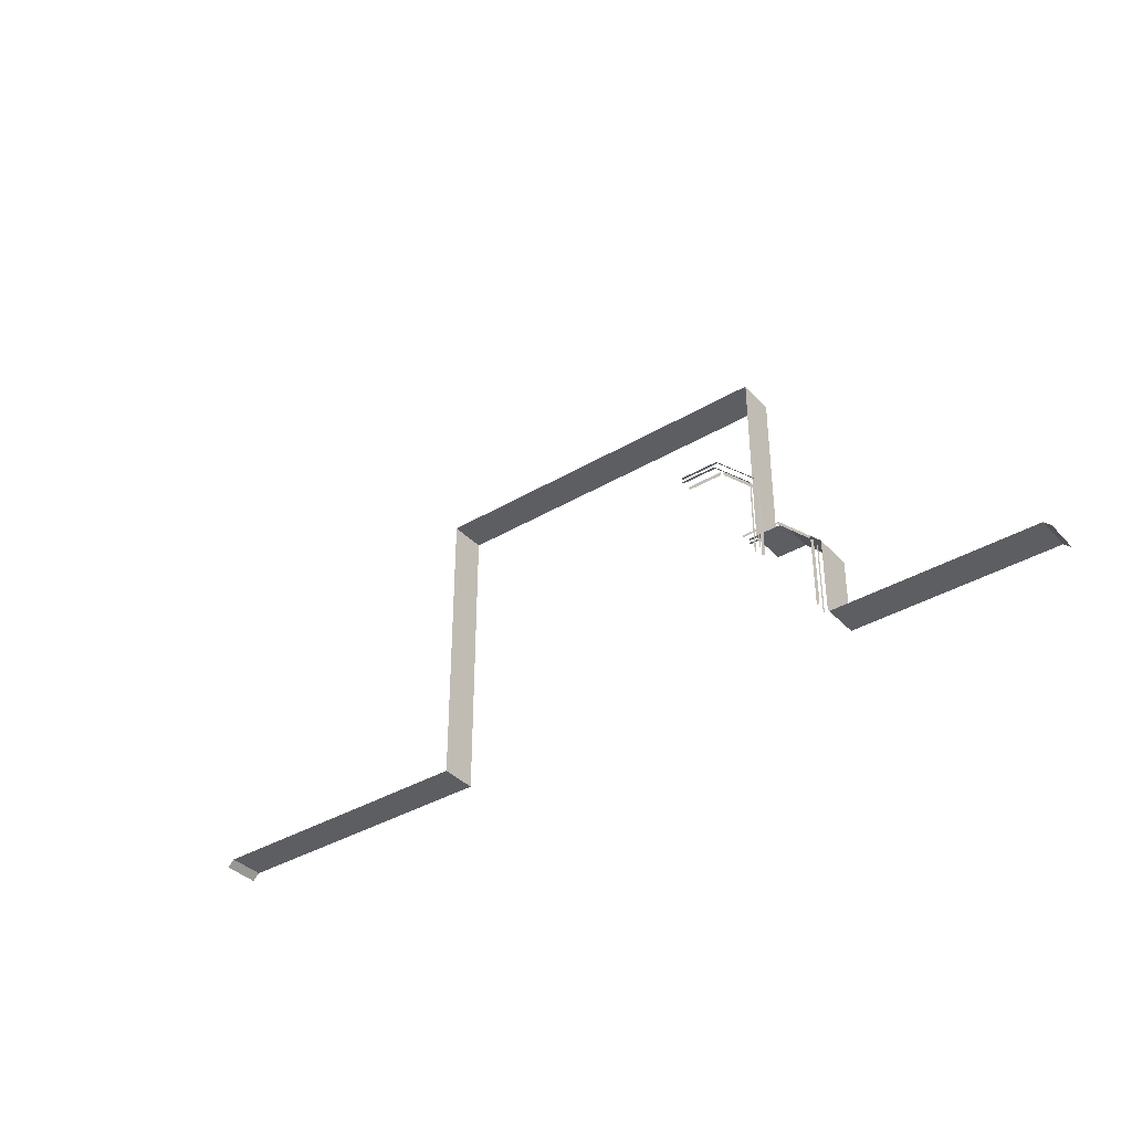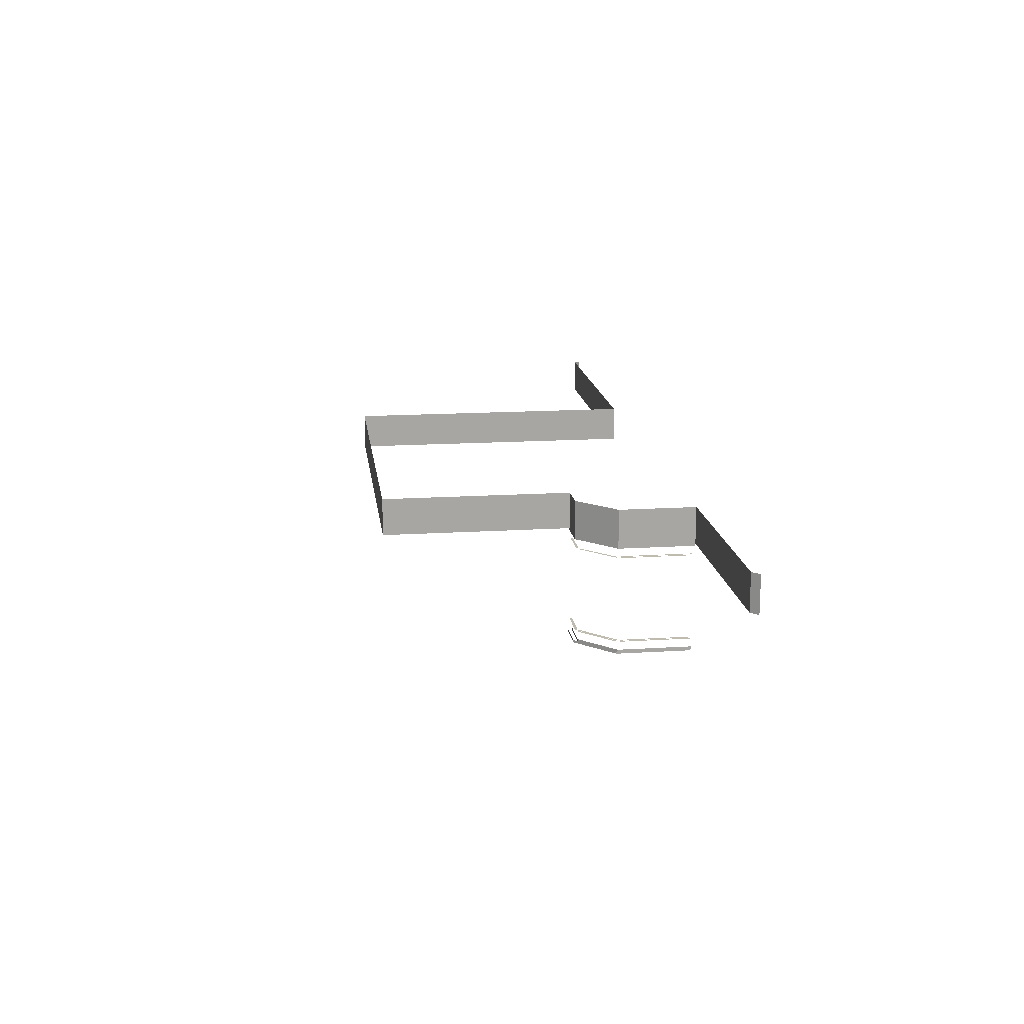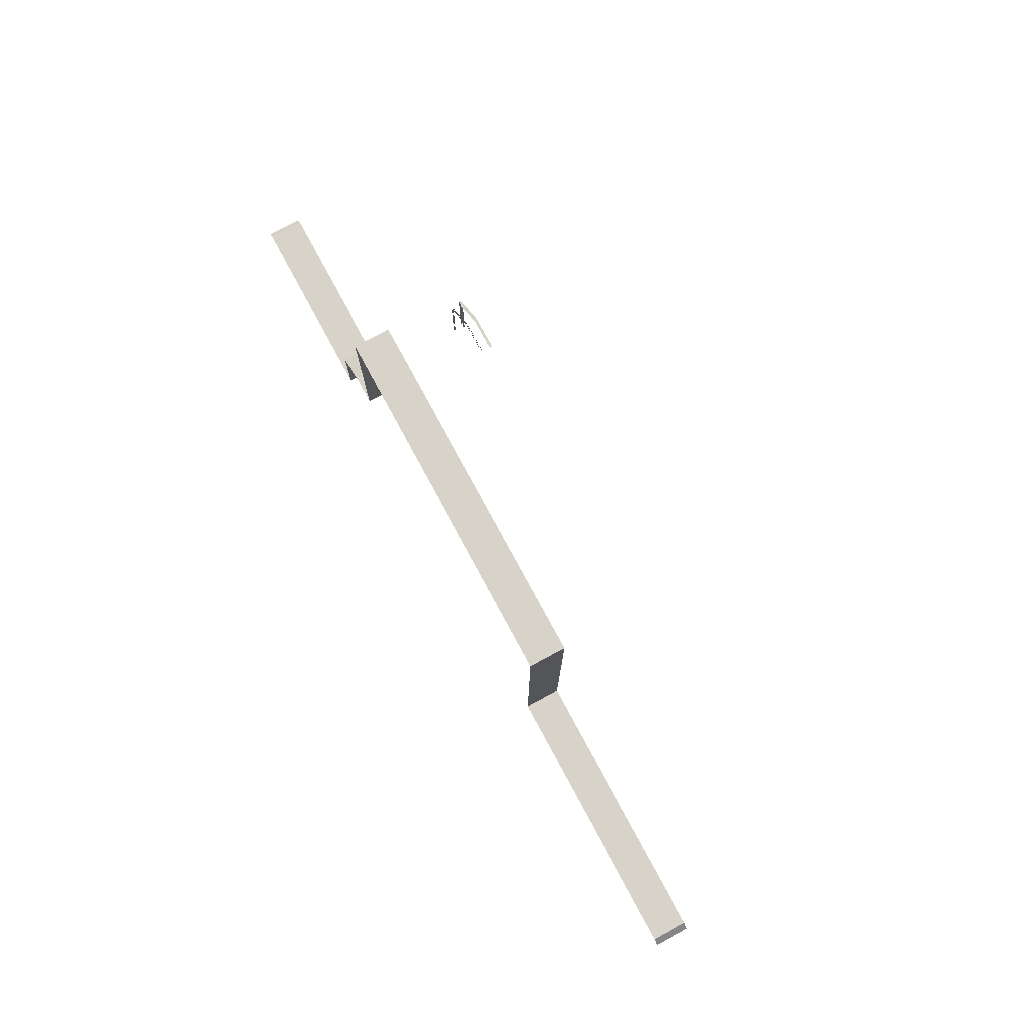
<metadata>
{"format":"obj","ext":"obj","renderer":"f3d","projection":"perspective","resolution":1024,"background":"white","views":[{"elev":-37.5,"azim":37.3,"up":"+Z"},{"elev":16.2,"azim":82.6,"up":"+Y"},{"elev":76.6,"azim":-118.4,"up":"+Z"}]}
</metadata>
<code>
v 596 1984 -920
v 596 2112 -920
v -252 2112 -920
v -252 1984 -920
v 596 1984 -920
v -252 2112 -920
v -356 1984 -1960
v -356 2112 -1960
v -1352 2112 -1960
v -1352 1984 -1960
v -356 1984 -1960
v -1352 2112 -1960
v -332 1984 -920
v -252 1984 -920
v -252 2112 -920
v -356 1984 -920
v -332 1984 -920
v -252 2112 -920
v -356 2112 -920
v -356 1984 -920
v -252 2112 -920
v -356 2112 -920
v -356 2112 -1960
v -356 1984 -1960
v -356 1984 -920
v -356 2112 -920
v -356 1984 -1960
v -1352 1984 -1960
v -1352 2112 -1960
v -1376 2112 -1984
v -1376 1984 -1984
v -1352 1984 -1960
v -1376 2112 -1984
v 1140 1608 -1696
v 1132 1608 -1688
v 1020 1608 -1576
v 1140 1600 -1696
v 1140 1608 -1696
v 1020 1608 -1576
v 1012 1600 -1568
v 1140 1600 -1696
v 1020 1608 -1576
v 1012 1608 -1568
v 1012 1600 -1568
v 1020 1608 -1576
v 1124 1976 -1680
v 1140 1976 -1696
v 1140 1984 -1696
v 1028 1976 -1584
v 1124 1976 -1680
v 1140 1984 -1696
v 1012 1976 -1568
v 1028 1976 -1584
v 1140 1984 -1696
v 1012 1984 -1568
v 1012 1976 -1568
v 1140 1984 -1696
v 1140 2112 -1696
v 1012 2112 -1568
v 1012 1984 -1568
v 1140 1984 -1696
v 1140 2112 -1696
v 1012 1984 -1568
v 1126 1644 -1694
v 1120 1644 -1700
v 1008 1644 -1588
v 1014 1644 -1582
v 1126 1644 -1694
v 1008 1644 -1588
v 1014 1940 -1582
v 1008 1940 -1588
v 1120 1940 -1700
v 1126 1940 -1694
v 1014 1940 -1582
v 1120 1940 -1700
v 1008 1640 -1588
v 1120 1640 -1700
v 1126 1640 -1694
v 1014 1640 -1582
v 1008 1640 -1588
v 1126 1640 -1694
v 884 1644 -1584
v 884 1644 -1576
v 1000 1644 -1576
v 1000 1644 -1584
v 884 1644 -1584
v 1000 1644 -1576
v 884 1940 -1576
v 884 1940 -1584
v 1000 1940 -1584
v 1000 1940 -1576
v 884 1940 -1576
v 1000 1940 -1584
v 884 1640 -1576
v 884 1640 -1584
v 1000 1640 -1584
v 1000 1640 -1576
v 884 1640 -1576
v 1000 1640 -1584
v 1124 1644 -1952
v 1124 1644 -1708
v 1132 1644 -1708
v 1132 1644 -1952
v 1124 1644 -1952
v 1132 1644 -1708
v 1124 1944 -1952
v 1124 1944 -1708
v 1132 1944 -1708
v 1132 1944 -1952
v 1124 1944 -1952
v 1132 1944 -1708
v 1132 1940 -1952
v 1132 1940 -1708
v 1124 1940 -1708
v 1124 1940 -1952
v 1132 1940 -1952
v 1124 1940 -1708
v 1132 1640 -1952
v 1132 1640 -1708
v 1124 1640 -1708
v 1124 1640 -1952
v 1132 1640 -1952
v 1124 1640 -1708
v 1124 1608 -1708
v 1124 1608 -1856
v 1124 1608 -1952
v 1124 1608 -1704
v 1124 1608 -1708
v 1124 1608 -1952
v 1124 1600 -1704
v 1124 1608 -1704
v 1124 1608 -1952
v 1124 1600 -1960
v 1124 1600 -1704
v 1124 1608 -1952
v 1124 1608 -1960
v 1124 1600 -1960
v 1124 1608 -1952
v 884 1600 -1584
v 884 1608 -1584
v 1000 1608 -1584
v 1004 1600 -1584
v 884 1600 -1584
v 1000 1608 -1584
v 1004 1608 -1584
v 1004 1600 -1584
v 1000 1608 -1584
v 1004 1608 -1584
v 1008 1608 -1588
v 1120 1608 -1700
v 1004 1600 -1584
v 1004 1608 -1584
v 1120 1608 -1700
v 1116 1600 -1696
v 1004 1600 -1584
v 1120 1608 -1700
v 1124 1600 -1704
v 1116 1600 -1696
v 1120 1608 -1700
v 1124 1608 -1704
v 1124 1600 -1704
v 1120 1608 -1700
v 1000 1608 -1568
v 884 1608 -1568
v 884 1600 -1568
v 1012 1608 -1568
v 1000 1608 -1568
v 884 1600 -1568
v 1012 1600 -1568
v 1012 1608 -1568
v 884 1600 -1568
v 1140 1608 -1696
v 1140 1600 -1696
v 1140 1600 -1928
v 1140 1608 -1856
v 1140 1608 -1696
v 1140 1600 -1928
v 1140 1608 -1952
v 1140 1608 -1856
v 1140 1600 -1928
v 1140 1600 -1952
v 1140 1608 -1952
v 1140 1600 -1928
v 1124 1976 -1960
v 1124 1976 -1952
v 1124 1976 -1708
v 1124 1984 -1960
v 1124 1976 -1960
v 1124 1976 -1708
v 1124 1984 -1728
v 1124 1984 -1960
v 1124 1976 -1708
v 1124 1984 -1704
v 1124 1984 -1728
v 1124 1976 -1708
v 1124 1976 -1704
v 1124 1984 -1704
v 1124 1976 -1708
v 1000 1976 -1584
v 884 1976 -1584
v 884 1984 -1584
v 1004 1976 -1584
v 1000 1976 -1584
v 884 1984 -1584
v 1004 1984 -1584
v 1004 1976 -1584
v 884 1984 -1584
v 1124 1976 -1704
v 1120 1976 -1700
v 1008 1976 -1588
v 1124 1984 -1704
v 1124 1976 -1704
v 1008 1976 -1588
v 1116 1984 -1696
v 1124 1984 -1704
v 1008 1976 -1588
v 1004 1984 -1584
v 1116 1984 -1696
v 1008 1976 -1588
v 1004 1976 -1584
v 1004 1984 -1584
v 1008 1976 -1588
v 1012 1976 -1568
v 1012 1984 -1568
v 908 1984 -1568
v 884 1976 -1568
v 1012 1976 -1568
v 908 1984 -1568
v 884 1984 -1568
v 884 1976 -1568
v 908 1984 -1568
v 1140 1976 -1696
v 1140 1976 -1708
v 1140 1976 -1952
v 1140 1984 -1696
v 1140 1976 -1696
v 1140 1976 -1952
v 1140 1984 -1960
v 1140 1984 -1696
v 1140 1976 -1952
v 1140 1976 -1960
v 1140 1984 -1960
v 1140 1976 -1952
v 908 1984 -1568
v 1012 1984 -1568
v 1012 2112 -1568
v 908 2112 -1568
v 908 1984 -1568
v 1012 2112 -1568
v 908 2112 -1568
v 908 2112 -1464
v 908 1984 -1464
v 908 1984 -1568
v 908 2112 -1568
v 908 1984 -1464
v 1140 2112 -1960
v 1140 1984 -1960
v 1404 1984 -1960
v 1404 2112 -1960
v 1140 2112 -1960
v 1404 1984 -1960
v 1140 2112 -1960
v 1140 2112 -1696
v 1140 1984 -1696
v 1140 1984 -1960
v 1140 2112 -1960
v 1140 1984 -1696
v 908 1984 -920
v 908 1984 -944
v 908 1984 -1464
v 908 2112 -920
v 908 1984 -920
v 908 1984 -1464
v 908 2112 -1464
v 908 2112 -920
v 908 1984 -1464
v 1844 2112 -1960
v 1404 2112 -1960
v 1404 1984 -1960
v 1844 1984 -1960
v 1844 2112 -1960
v 1404 1984 -1960
v 1868 2112 -1984
v 1844 2112 -1960
v 1844 1984 -1960
v 1868 1984 -1984
v 1868 2112 -1984
v 1844 1984 -1960
v 908 1984 -920
v 908 2112 -920
v 596 2112 -920
v 884 1984 -920
v 908 1984 -920
v 596 2112 -920
v 804 1984 -920
v 884 1984 -920
v 596 2112 -920
v 596 1984 -920
v 804 1984 -920
v 596 2112 -920
f 1 2 3
f 4 5 6
f 7 8 9
f 10 11 12
f 13 14 15
f 16 17 18
f 19 20 21
f 22 23 24
f 25 26 27
f 28 29 30
f 31 32 33
f 34 35 36
f 37 38 39
f 40 41 42
f 43 44 45
f 46 47 48
f 49 50 51
f 52 53 54
f 55 56 57
f 58 59 60
f 61 62 63
f 64 65 66
f 67 68 69
f 70 71 72
f 73 74 75
f 76 77 78
f 79 80 81
f 82 83 84
f 85 86 87
f 88 89 90
f 91 92 93
f 94 95 96
f 97 98 99
f 100 101 102
f 103 104 105
f 106 107 108
f 109 110 111
f 112 113 114
f 115 116 117
f 118 119 120
f 121 122 123
f 124 125 126
f 127 128 129
f 130 131 132
f 133 134 135
f 136 137 138
f 139 140 141
f 142 143 144
f 145 146 147
f 148 149 150
f 151 152 153
f 154 155 156
f 157 158 159
f 160 161 162
f 163 164 165
f 166 167 168
f 169 170 171
f 172 173 174
f 175 176 177
f 178 179 180
f 181 182 183
f 184 185 186
f 187 188 189
f 190 191 192
f 193 194 195
f 196 197 198
f 199 200 201
f 202 203 204
f 205 206 207
f 208 209 210
f 211 212 213
f 214 215 216
f 217 218 219
f 220 221 222
f 223 224 225
f 226 227 228
f 229 230 231
f 232 233 234
f 235 236 237
f 238 239 240
f 241 242 243
f 244 245 246
f 247 248 249
f 250 251 252
f 253 254 255
f 256 257 258
f 259 260 261
f 262 263 264
f 265 266 267
f 268 269 270
f 271 272 273
f 274 275 276
f 277 278 279
f 280 281 282
f 283 284 285
f 286 287 288
f 289 290 291
f 292 293 294
f 295 296 297
f 298 299 300

</code>
